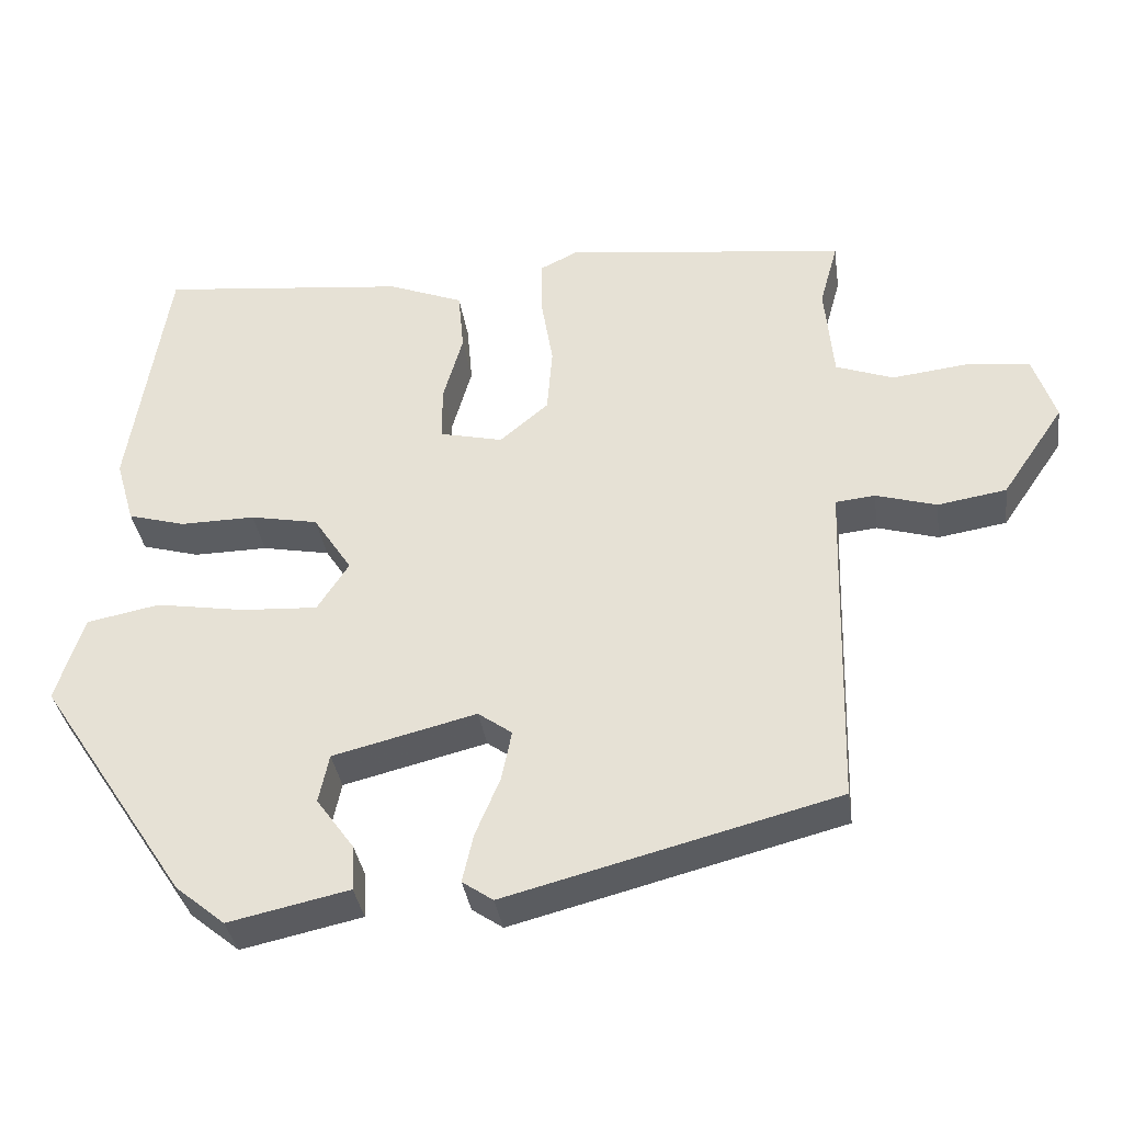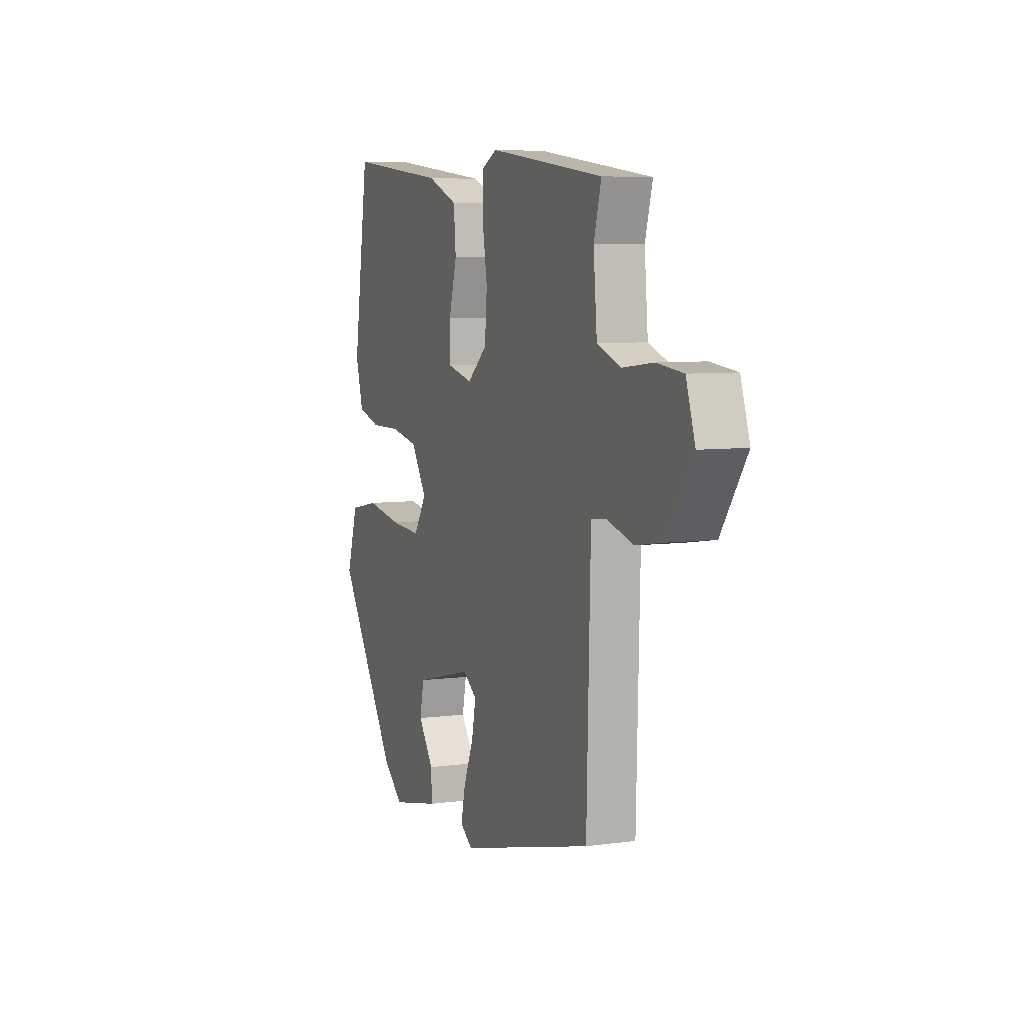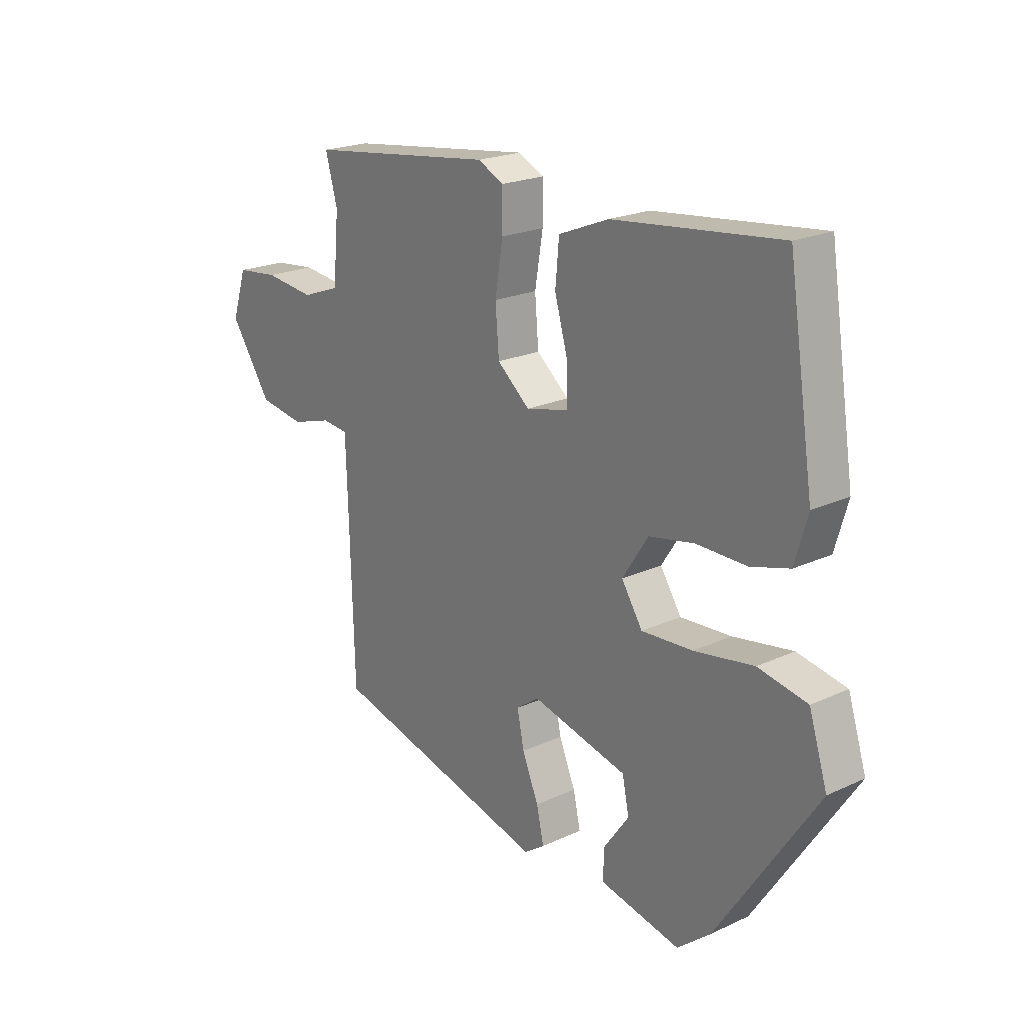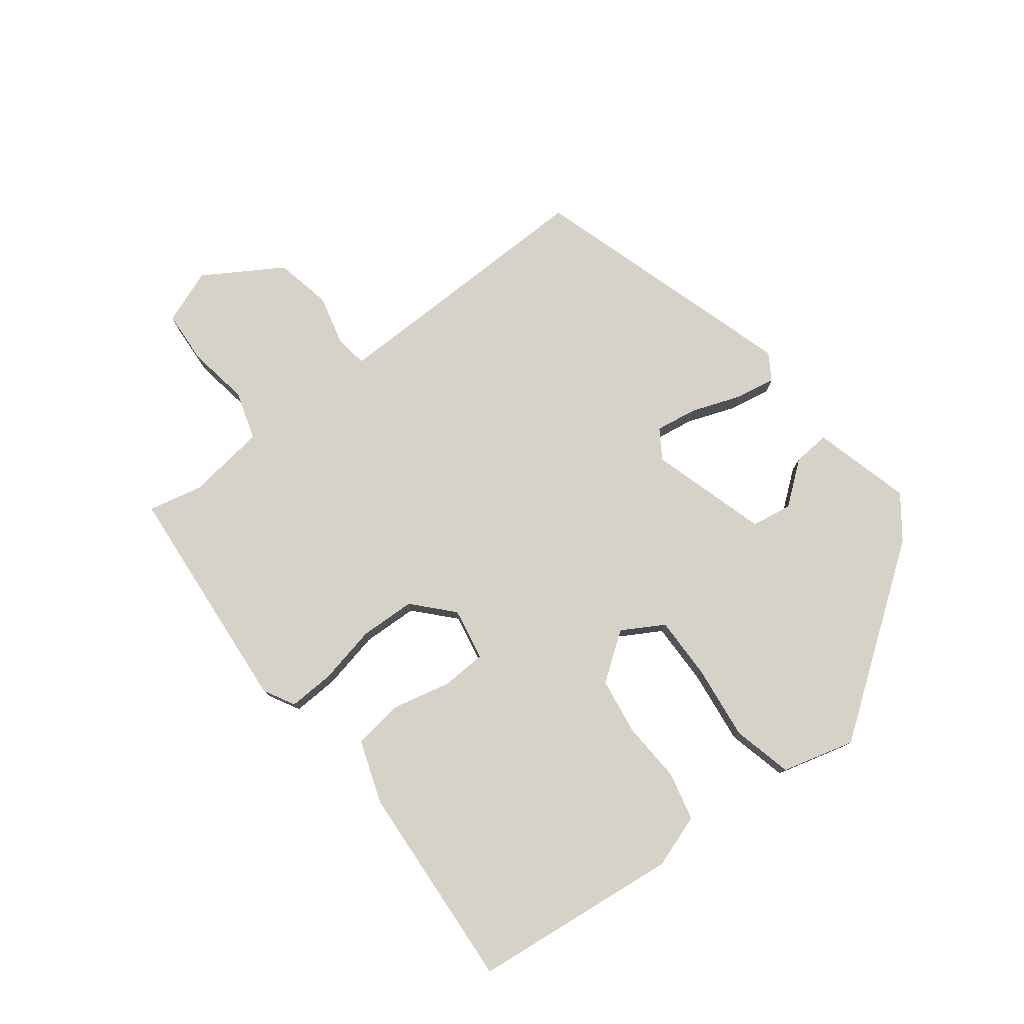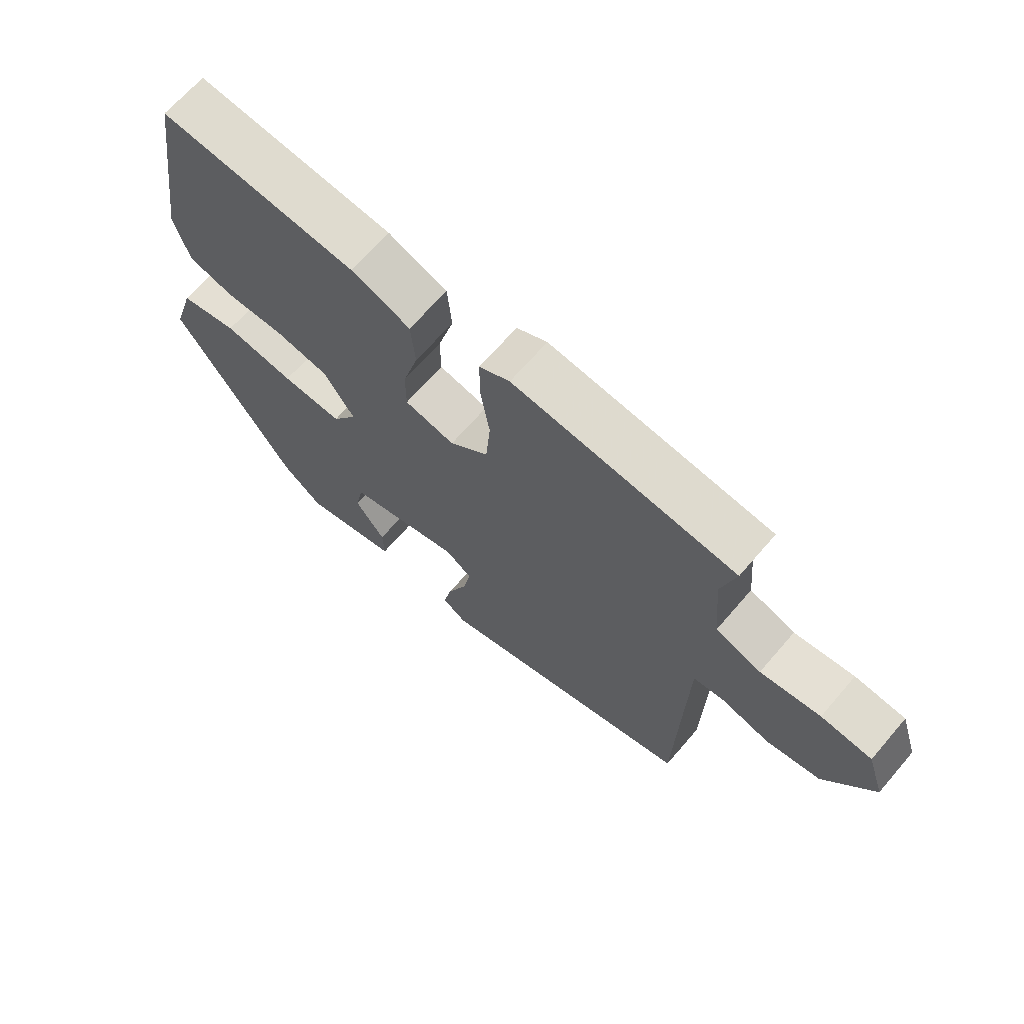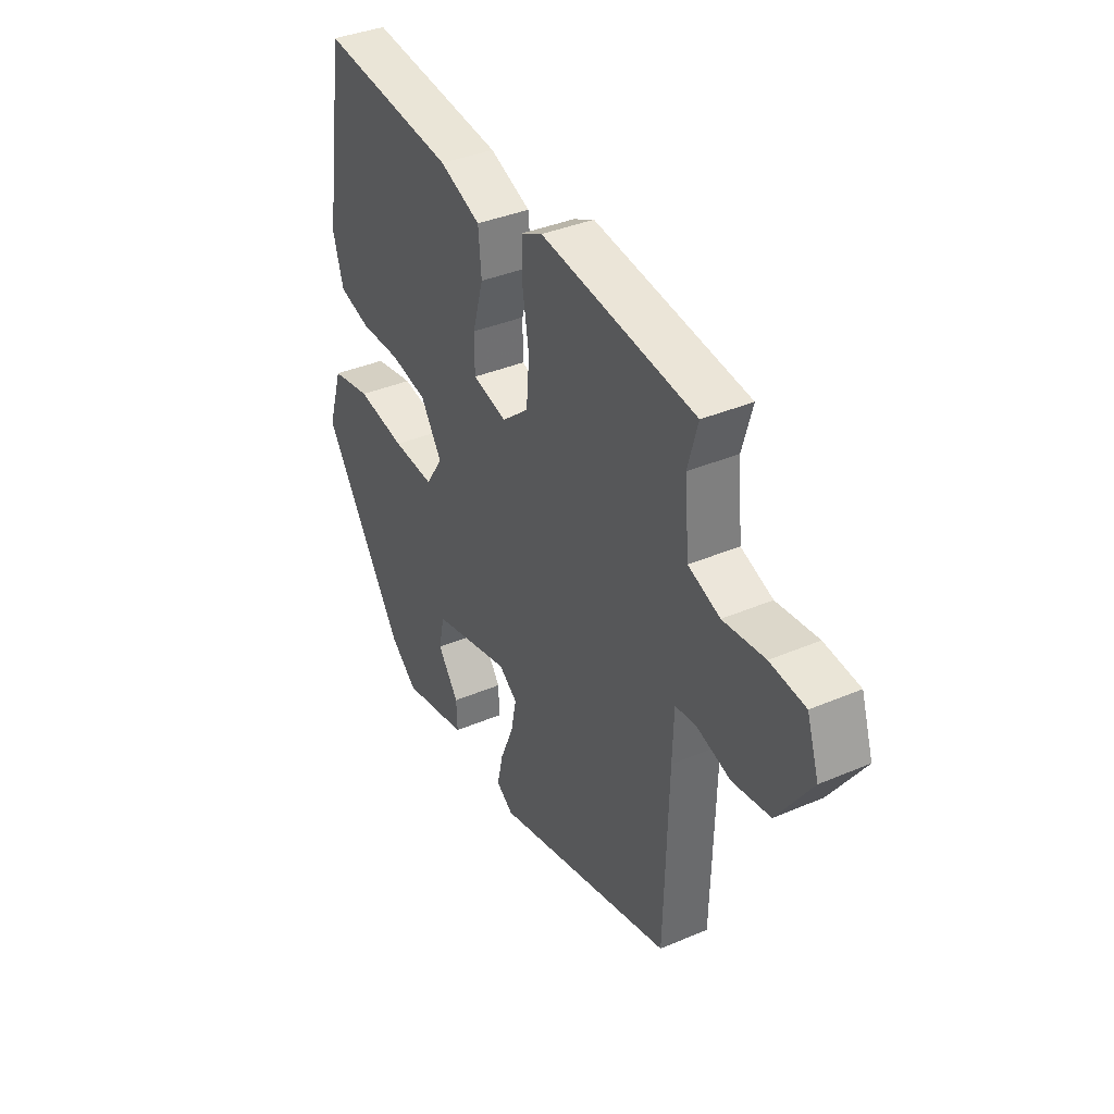
<metadata>
{"format":"obj","ext":"obj","renderer":"f3d","projection":"perspective","resolution":1024,"background":"white","views":[{"elev":-35.7,"azim":-171.8,"up":"+Z"},{"elev":6.7,"azim":-111.8,"up":"+Z"},{"elev":21.3,"azim":50.6,"up":"+Z"},{"elev":77.9,"azim":49.9,"up":"+Y"},{"elev":67.0,"azim":-139.3,"up":"+Z"},{"elev":37.6,"azim":-118.6,"up":"+Z"}]}
</metadata>
<code>
v 0.34 0.07 -0.473
v 0.277 0.07 -0.525
v 0.124 0.07 -0.492
v 0.126 0.07 -0.435
v 0.174 0.07 -0.368
v 0.161 0.07 -0.306
v -0.021 0.07 -0.261
v -0.064 0.07 -0.292
v -0.051 0.07 -0.356
v -0.02 0.07 -0.43
v -0.006 0.07 -0.492
v -0.045 0.07 -0.519
v -0.464 0.07 -0.411
v -0.473 0.07 -0.081
v -0.476 0.07 0.015
v -0.526 0.07 0.02
v -0.603 0.07 -0.003
v -0.69 0.07 0.011
v -0.769 0.07 0.127
v -0.741 0.07 0.212
v -0.66 0.07 0.221
v -0.564 0.07 0.21
v -0.491 0.07 0.237
v -0.48 0.07 0.359
v -0.503 0.07 0.442
v -0.146 0.07 0.488
v -0.097 0.07 0.464
v -0.097 0.07 0.393
v -0.112 0.07 0.302
v -0.105 0.07 0.217
v -0.043 0.07 0.165
v 0.037 0.07 0.184
v 0.037 0.07 0.253
v 0.012 0.07 0.341
v 0.019 0.07 0.419
v 0.114 0.07 0.457
v 0.43 0.07 0.492
v 0.479 0.07 0.175
v 0.455 0.07 0.092
v 0.382 0.07 0.071
v 0.287 0.07 0.072
v 0.201 0.07 0.055
v 0.152 0.07 -0.02
v 0.192 0.07 -0.082
v 0.289 0.07 -0.076
v 0.402 0.07 -0.057
v 0.495 0.07 -0.075
v 0.53 0.07 -0.185
v 0.34 0 -0.473
v 0.277 0 -0.525
v 0.124 0 -0.492
v 0.126 0 -0.435
v 0.174 0 -0.368
v 0.161 0 -0.306
v -0.021 0 -0.261
v -0.064 0 -0.292
v -0.051 0 -0.356
v -0.02 0 -0.43
v -0.006 0 -0.492
v -0.045 0 -0.519
v -0.464 0 -0.411
v -0.473 0 -0.081
v -0.476 0 0.015
v -0.526 0 0.02
v -0.603 0 -0.003
v -0.69 0 0.011
v -0.769 0 0.127
v -0.741 0 0.212
v -0.66 0 0.221
v -0.564 0 0.21
v -0.491 0 0.237
v -0.48 0 0.359
v -0.503 0 0.442
v -0.146 0 0.488
v -0.097 0 0.464
v -0.097 0 0.393
v -0.112 0 0.302
v -0.105 0 0.217
v -0.043 0 0.165
v 0.037 0 0.184
v 0.037 0 0.253
v 0.012 0 0.341
v 0.019 0 0.419
v 0.114 0 0.457
v 0.43 0 0.492
v 0.479 0 0.175
v 0.455 0 0.092
v 0.382 0 0.071
v 0.287 0 0.072
v 0.201 0 0.055
v 0.152 0 -0.02
v 0.192 0 -0.082
v 0.289 0 -0.076
v 0.402 0 -0.057
v 0.495 0 -0.075
v 0.53 0 -0.185
f 45 46 47 48
f 44 45 48 1
f 43 44 1 2
f 38 39 40 41
f 38 41 42
f 37 38 42
f 36 37 42 43
f 33 34 35 36
f 32 33 36 43
f 26 27 28 29
f 24 25 26 29
f 23 24 29 30
f 22 23 30 31
f 20 21 22
f 19 20 22 31
f 16 17 18 19
f 15 16 19 31
f 11 12 13 14
f 9 10 11 14
f 8 9 14 15
f 7 8 15 31
f 2 3 4 5
f 2 5 6
f 43 2 6
f 31 32 43
f 6 7 31 43
f 96 95 94 93
f 49 96 93 92
f 50 49 92 91
f 89 88 87 86
f 90 89 86
f 90 86 85
f 91 90 85 84
f 84 83 82 81
f 91 84 81 80
f 77 76 75 74
f 77 74 73 72
f 78 77 72 71
f 79 78 71 70
f 70 69 68
f 79 70 68 67
f 67 66 65 64
f 79 67 64 63
f 62 61 60 59
f 62 59 58 57
f 63 62 57 56
f 79 63 56 55
f 53 52 51 50
f 54 53 50
f 54 50 91
f 91 80 79
f 91 79 55 54
f 1 49 50 2
f 2 50 51 3
f 3 51 52 4
f 4 52 53 5
f 5 53 54 6
f 6 54 55 7
f 7 55 56 8
f 8 56 57 9
f 9 57 58 10
f 10 58 59 11
f 11 59 60 12
f 12 60 61 13
f 13 61 62 14
f 14 62 63 15
f 15 63 64 16
f 16 64 65 17
f 17 65 66 18
f 18 66 67 19
f 19 67 68 20
f 20 68 69 21
f 21 69 70 22
f 22 70 71 23
f 23 71 72 24
f 24 72 73 25
f 25 73 74 26
f 26 74 75 27
f 27 75 76 28
f 28 76 77 29
f 29 77 78 30
f 30 78 79 31
f 31 79 80 32
f 32 80 81 33
f 33 81 82 34
f 34 82 83 35
f 35 83 84 36
f 36 84 85 37
f 37 85 86 38
f 38 86 87 39
f 39 87 88 40
f 40 88 89 41
f 41 89 90 42
f 42 90 91 43
f 43 91 92 44
f 44 92 93 45
f 45 93 94 46
f 46 94 95 47
f 47 95 96 48
f 48 96 49 1

</code>
